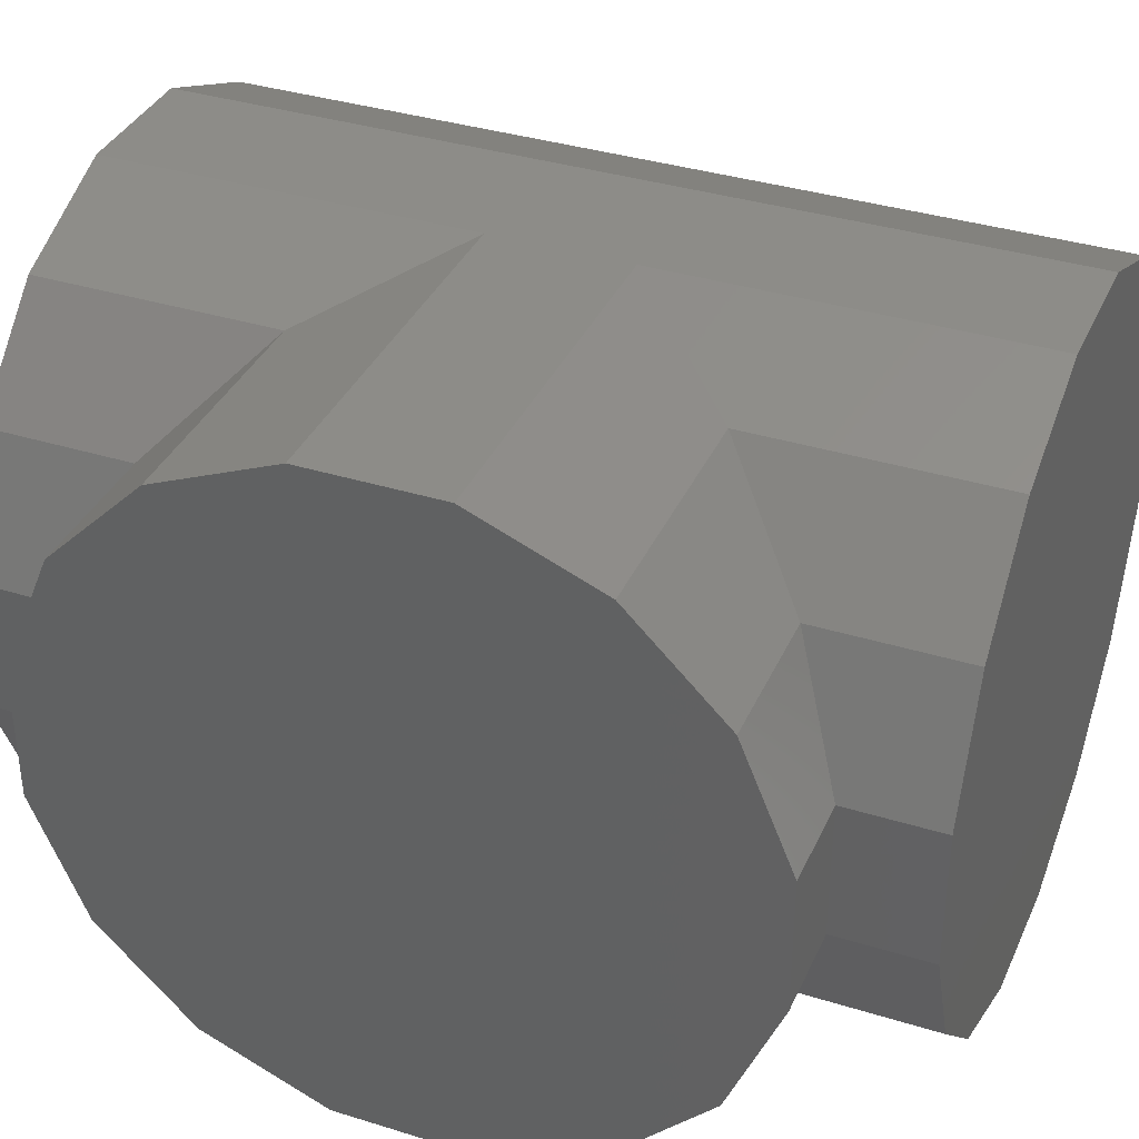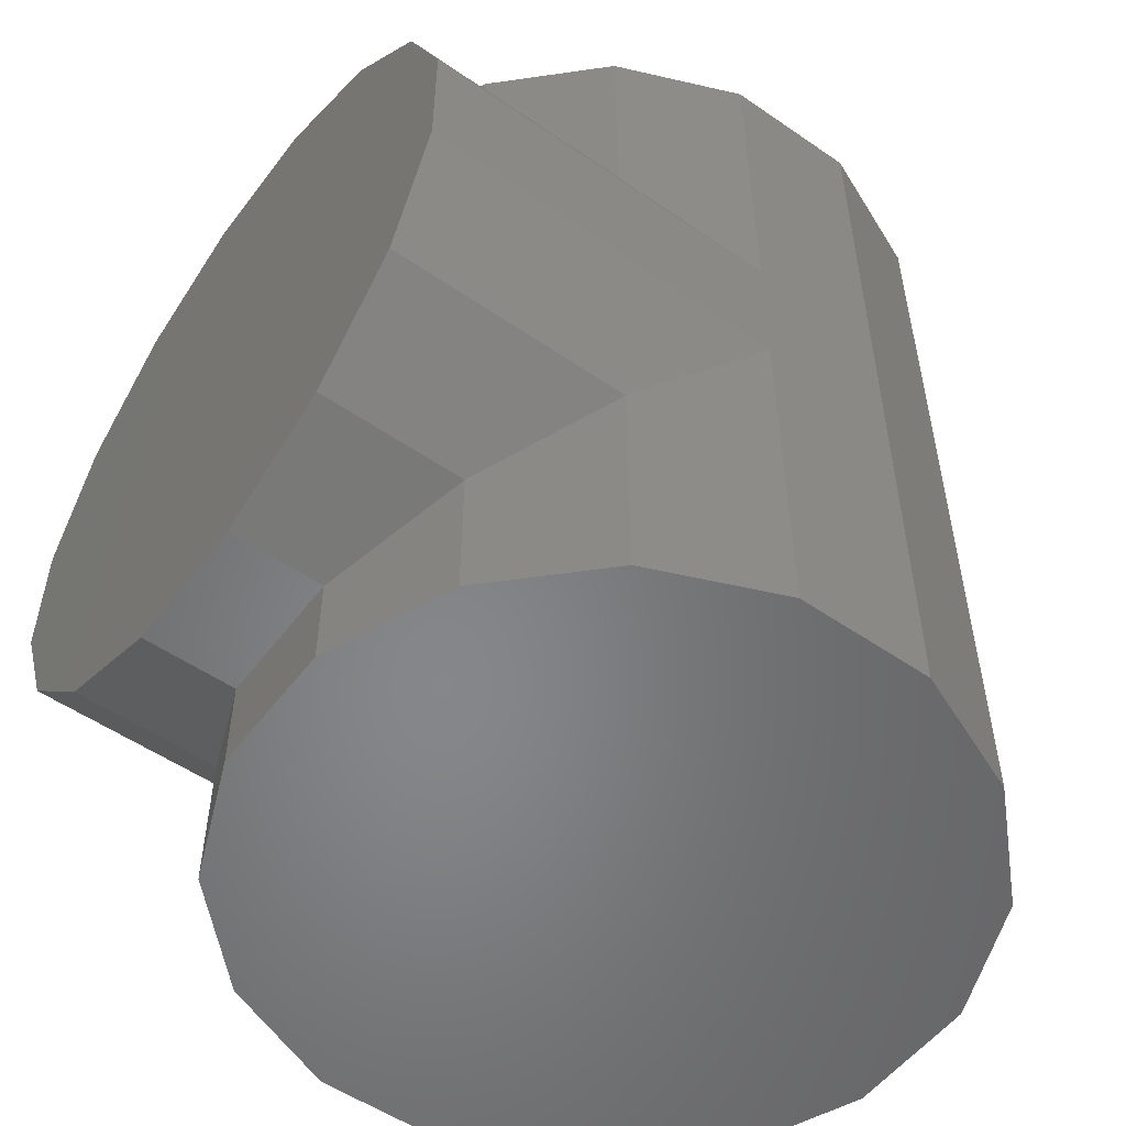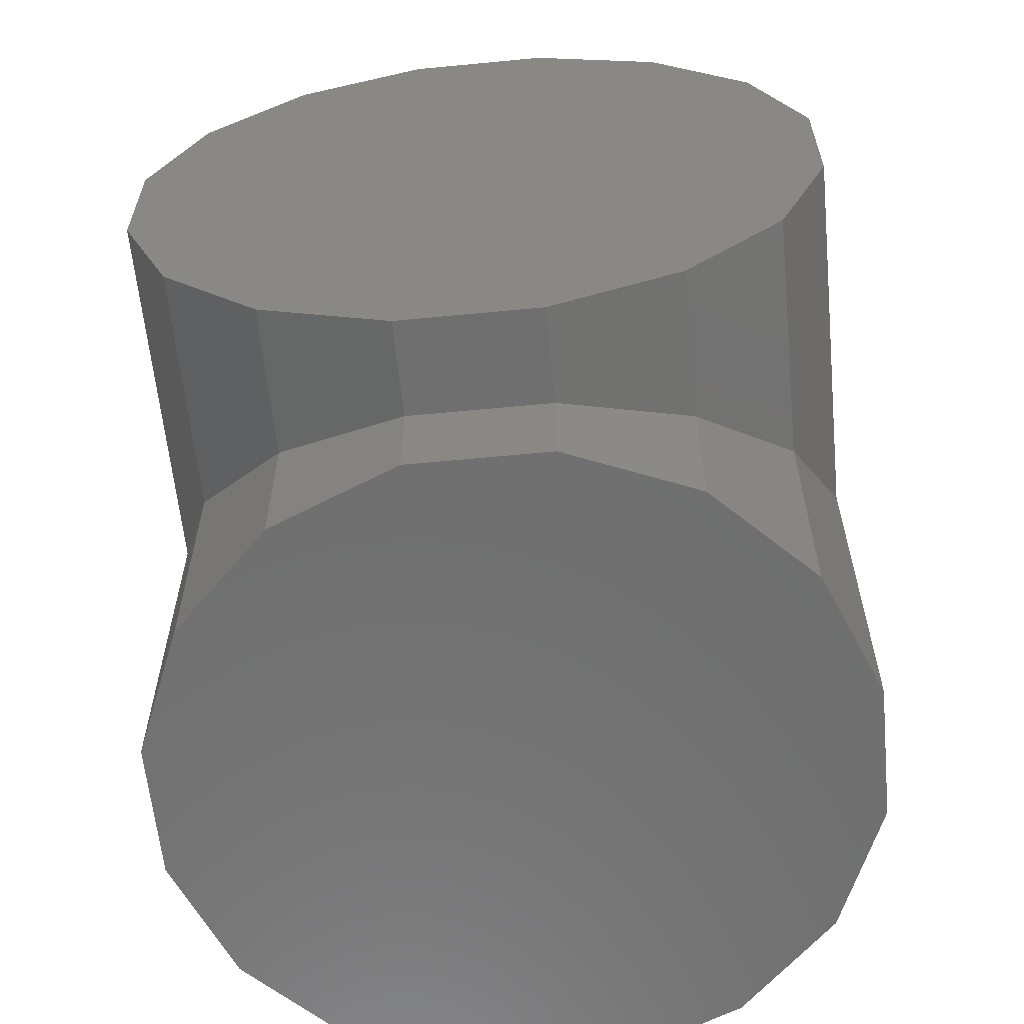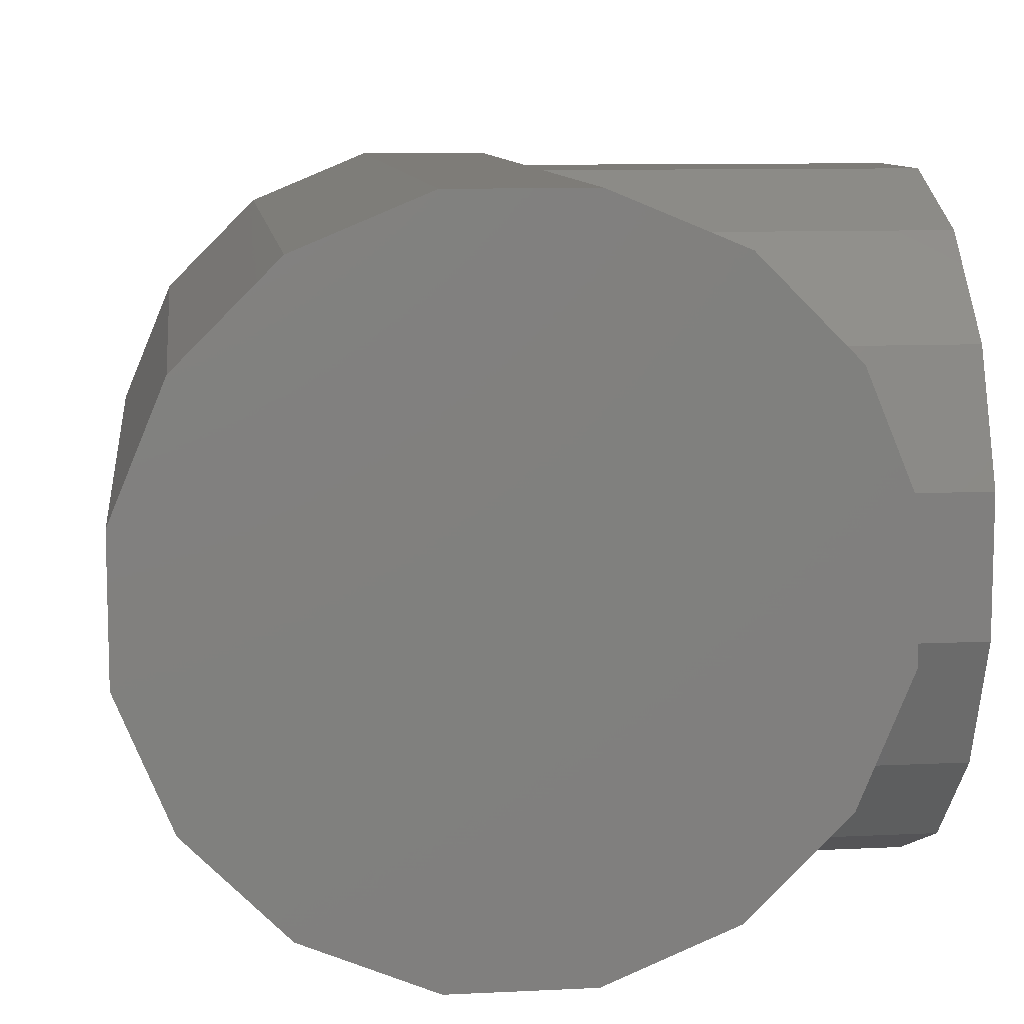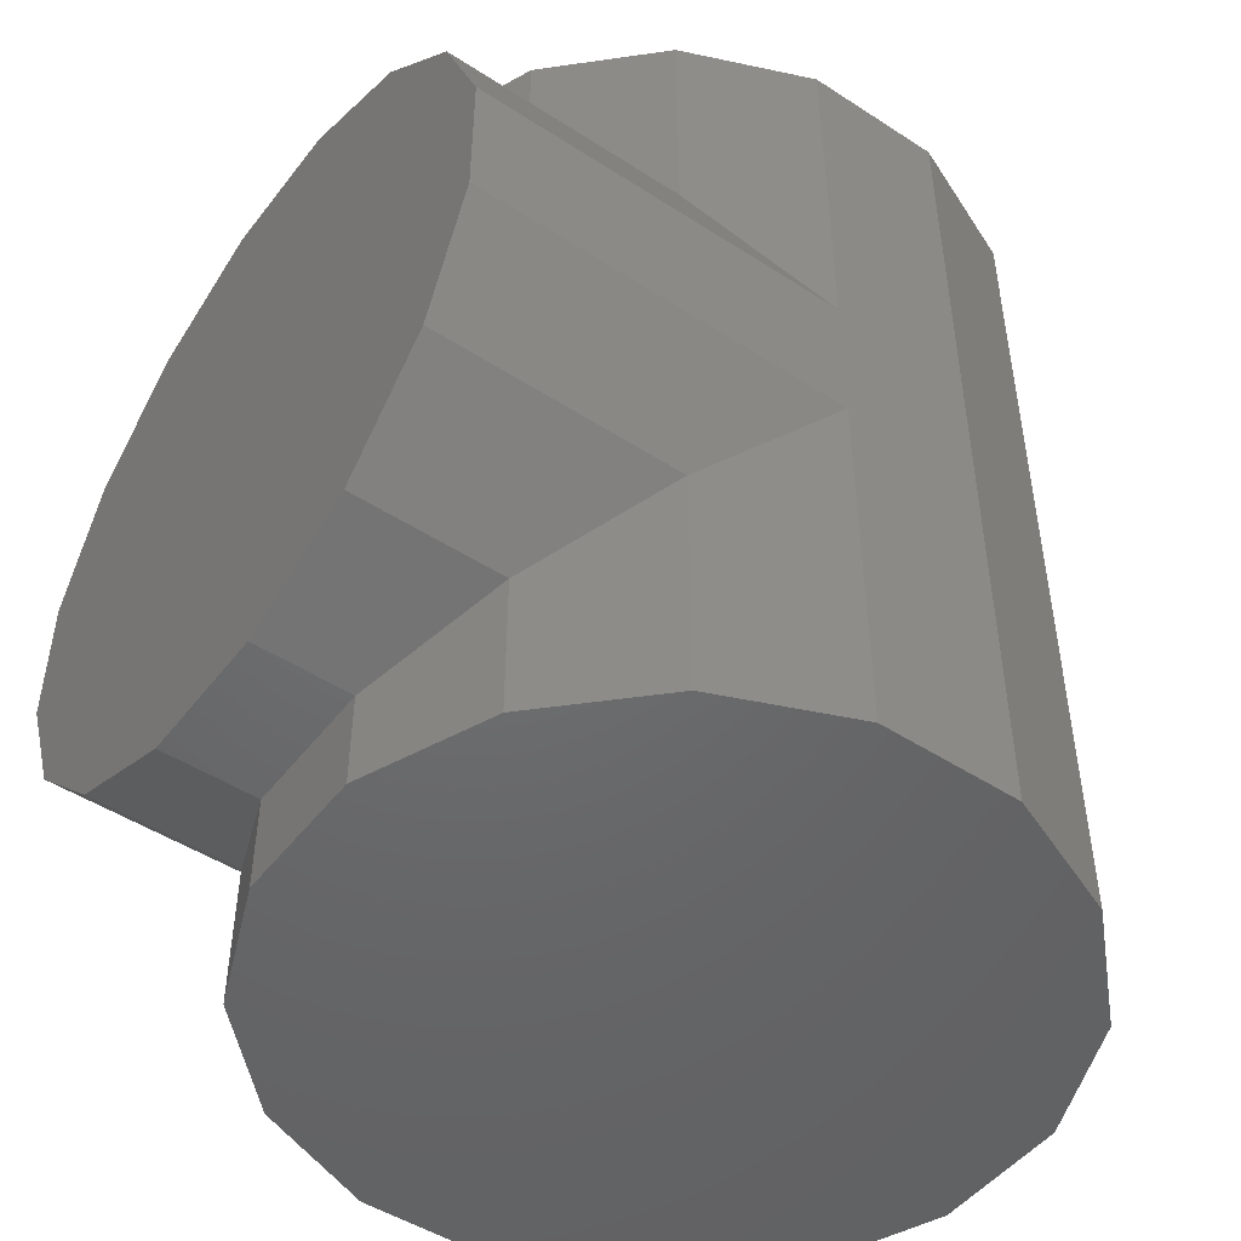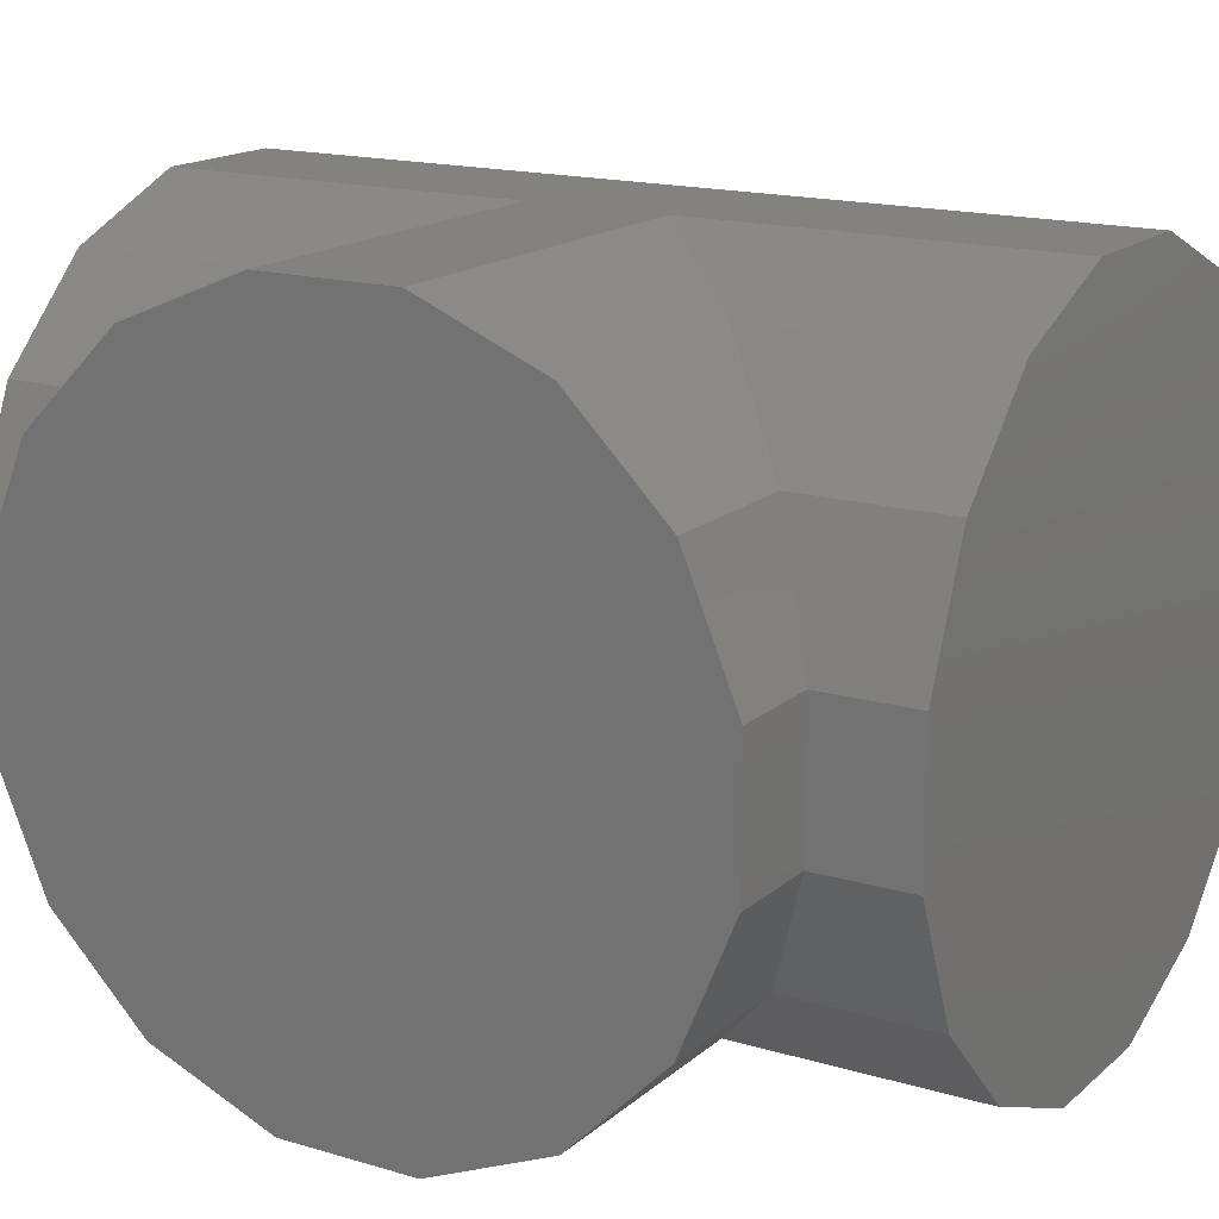
<metadata>
{"format":"stl","ext":"stl","renderer":"f3d","projection":"perspective","resolution":1024,"background":"white","views":[{"elev":36.2,"azim":112.1,"up":"+Z"},{"elev":-53.5,"azim":143.7,"up":"+Y"},{"elev":-61.1,"azim":95.6,"up":"+Y"},{"elev":9.7,"azim":-7.2,"up":"+Z"},{"elev":-48.4,"azim":144.1,"up":"+Y"},{"elev":16.4,"azim":121.3,"up":"+Z"}]}
</metadata>
<code>
# stl→obj: 64 verts, 124 faces
v -0.07804 0.5 0.3923
v 0.07804 0.07804 0.3923
v 0.07804 0.5 0.3923
v 0.07804 -0.07804 0.3923
v -0.07804 -0.5 0.3923
v 0.07804 -0.5 0.3923
v 0.5 -0.07804 0.3923
v 0.5 0.07804 0.3923
v 0.5 -0.3326 -0.2222
v 0.3923 -0.3923 -0.07804
v 0.3326 -0.3326 -0.2222
v 0.5 -0.3923 -0.07804
v 0.3326 0.3326 0.2222
v 0.5 0.2222 0.3326
v 0.5 0.3326 0.2222
v 0.2222 0.2222 0.3326
v -0.07804 -0.5 -0.3923
v 0.07804 -0.07804 -0.3923
v 0.07804 -0.5 -0.3923
v 0.07804 0.07804 -0.3923
v -0.07804 0.5 -0.3923
v 0.07804 0.5 -0.3923
v 0.5 0.07804 -0.3923
v 0.5 -0.07804 -0.3923
v 0.2222 0.2222 -0.3326
v 0.5 0.2222 -0.3326
v 0.3326 0.3326 -0.2222
v 0.5 0.3326 -0.2222
v 0.5 -0.2222 -0.3326
v 0.2222 -0.2222 -0.3326
v 0.5 -0.3923 0.07804
v 0.3923 -0.3923 0.07804
v 0.3923 0.3923 0.07804
v 0.5 0.3923 0.07804
v 0.5 0.3923 -0.07804
v 0.3923 0.3923 -0.07804
v 0.5 -0.2222 0.3326
v 0.5 -0.3326 0.2222
v 0.2222 -0.2222 0.3326
v 0.3326 -0.3326 0.2222
v 0.3923 0.5 -0.07804
v 0.3923 0.5 0.07804
v 0.3326 0.5 0.2222
v 0.2222 0.5 -0.3326
v -0.2222 -0.5 -0.3326
v -0.2222 0.5 -0.3326
v 0.3326 0.5 -0.2222
v 0.2222 0.5 0.3326
v -0.2222 0.5 0.3326
v -0.3326 0.5 0.2222
v -0.3923 0.5 0.07804
v -0.3923 0.5 -0.07804
v -0.3326 0.5 -0.2222
v -0.2222 -0.5 0.3326
v -0.3326 -0.5 0.2222
v -0.3923 -0.5 0.07804
v -0.3326 -0.5 -0.2222
v -0.3923 -0.5 -0.07804
v 0.3923 -0.5 0.07804
v 0.3923 -0.5 -0.07804
v 0.3326 -0.5 0.2222
v 0.2222 -0.5 -0.3326
v 0.3326 -0.5 -0.2222
v 0.2222 -0.5 0.3326
f 1 2 3
f 2 1 4
f 5 4 1
f 4 5 6
f 2 7 8
f 7 2 4
f 9 10 11
f 10 9 12
f 13 14 15
f 14 13 16
f 17 18 19
f 18 17 20
f 21 20 17
f 20 21 22
f 18 23 24
f 23 18 20
f 23 25 26
f 25 23 20
f 26 27 28
f 27 26 25
f 29 11 30
f 11 29 9
f 10 31 32
f 31 10 12
f 30 24 29
f 24 30 18
f 33 15 34
f 15 33 13
f 16 8 14
f 8 16 2
f 35 33 34
f 33 35 36
f 15 35 34
f 15 28 35
f 14 28 15
f 14 26 28
f 8 26 14
f 8 23 26
f 7 23 8
f 7 24 23
f 37 24 7
f 37 29 24
f 38 29 37
f 38 9 29
f 31 9 38
f 9 31 12
f 7 39 37
f 39 7 4
f 28 36 35
f 36 28 27
f 40 37 39
f 37 40 38
f 32 38 40
f 38 32 31
f 33 41 42
f 41 33 36
f 43 33 42
f 33 43 13
f 22 25 20
f 25 22 44
f 45 21 17
f 21 45 46
f 27 44 47
f 44 27 25
f 36 47 41
f 47 36 27
f 48 1 3
f 48 49 1
f 43 49 48
f 43 50 49
f 42 50 43
f 42 51 50
f 41 51 42
f 41 52 51
f 47 52 41
f 47 53 52
f 44 53 47
f 44 46 53
f 22 46 44
f 46 22 21
f 49 5 1
f 5 49 54
f 55 49 50
f 49 55 54
f 56 50 51
f 50 56 55
f 3 16 48
f 16 3 2
f 48 13 43
f 13 48 16
f 57 52 53
f 52 57 58
f 58 51 52
f 51 58 56
f 45 53 46
f 53 45 57
f 59 10 32
f 10 59 60
f 61 32 40
f 32 61 59
f 19 30 62
f 30 19 18
f 62 11 63
f 11 62 30
f 63 10 60
f 10 63 11
f 6 39 4
f 39 6 64
f 64 40 39
f 40 64 61
f 54 6 5
f 54 64 6
f 55 64 54
f 55 61 64
f 56 61 55
f 56 59 61
f 58 59 56
f 58 60 59
f 57 60 58
f 57 63 60
f 45 63 57
f 45 62 63
f 17 62 45
f 62 17 19

</code>
